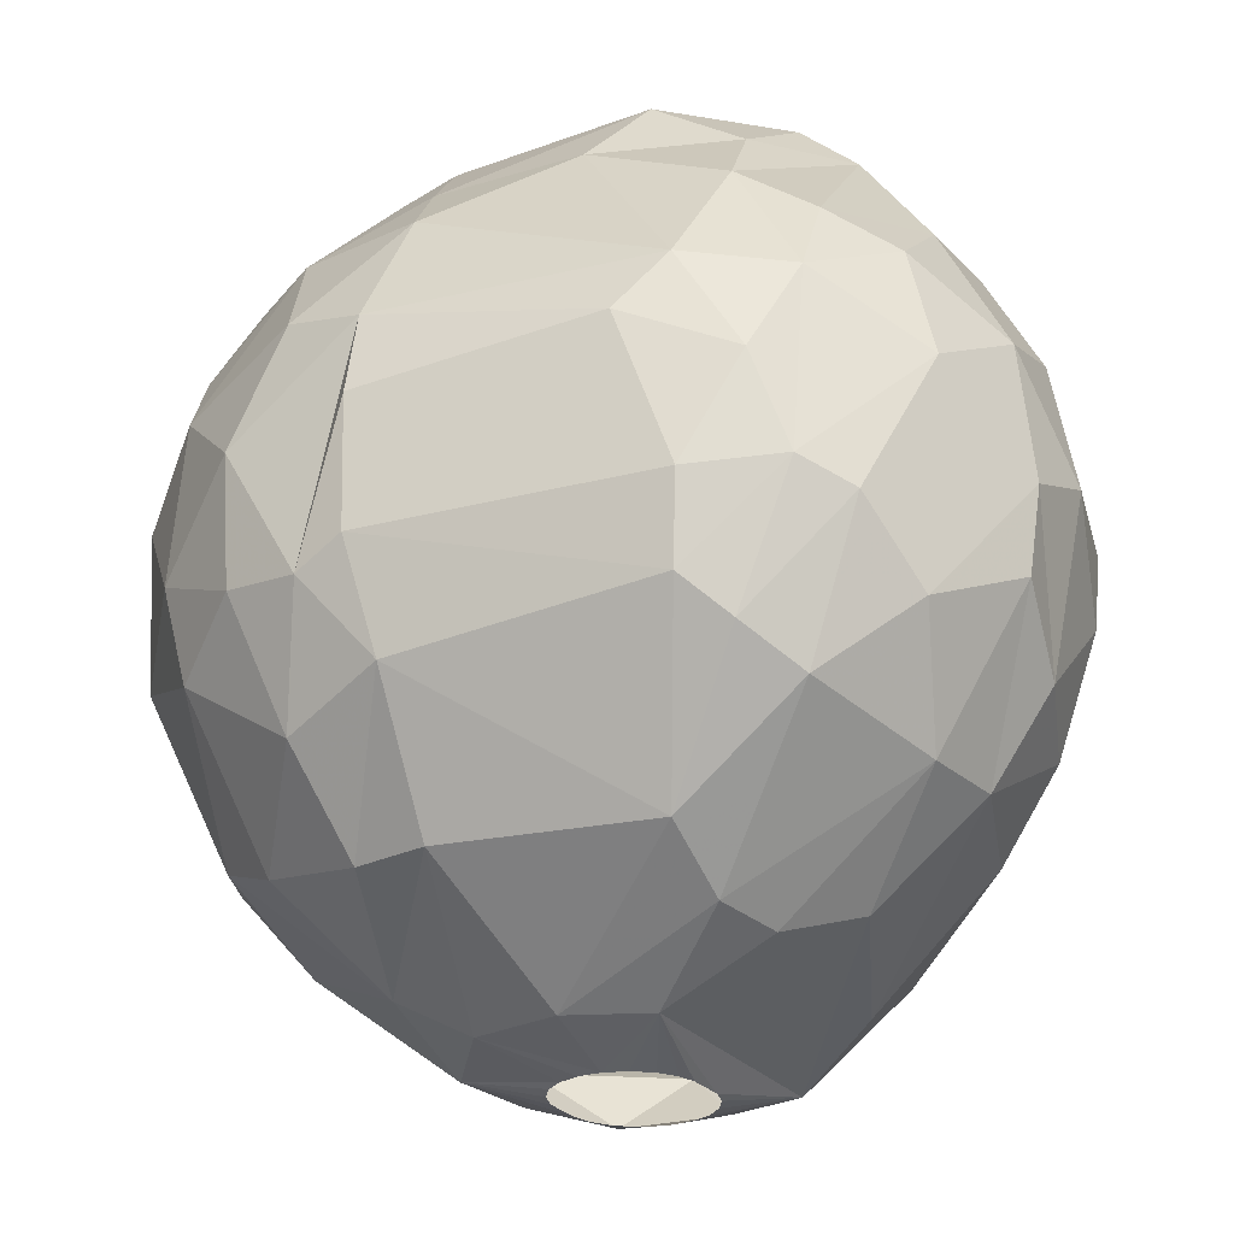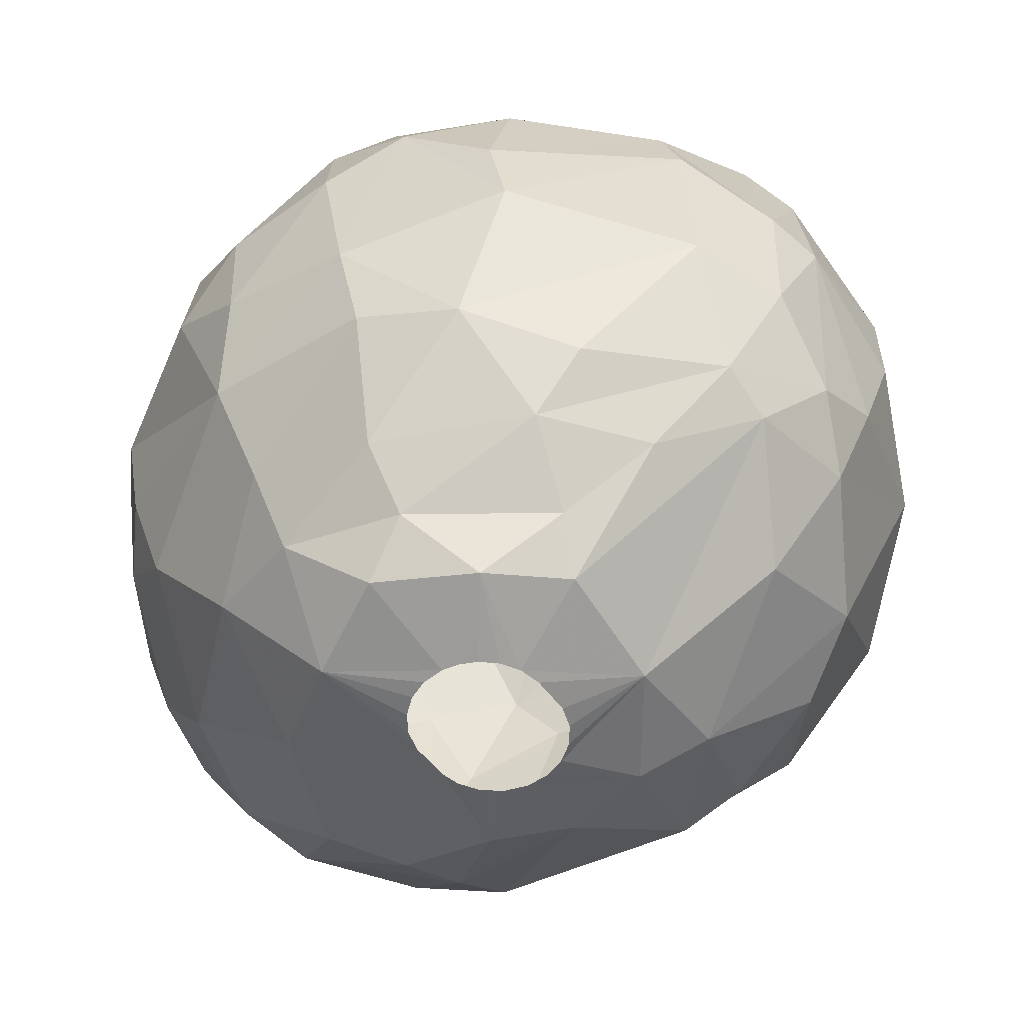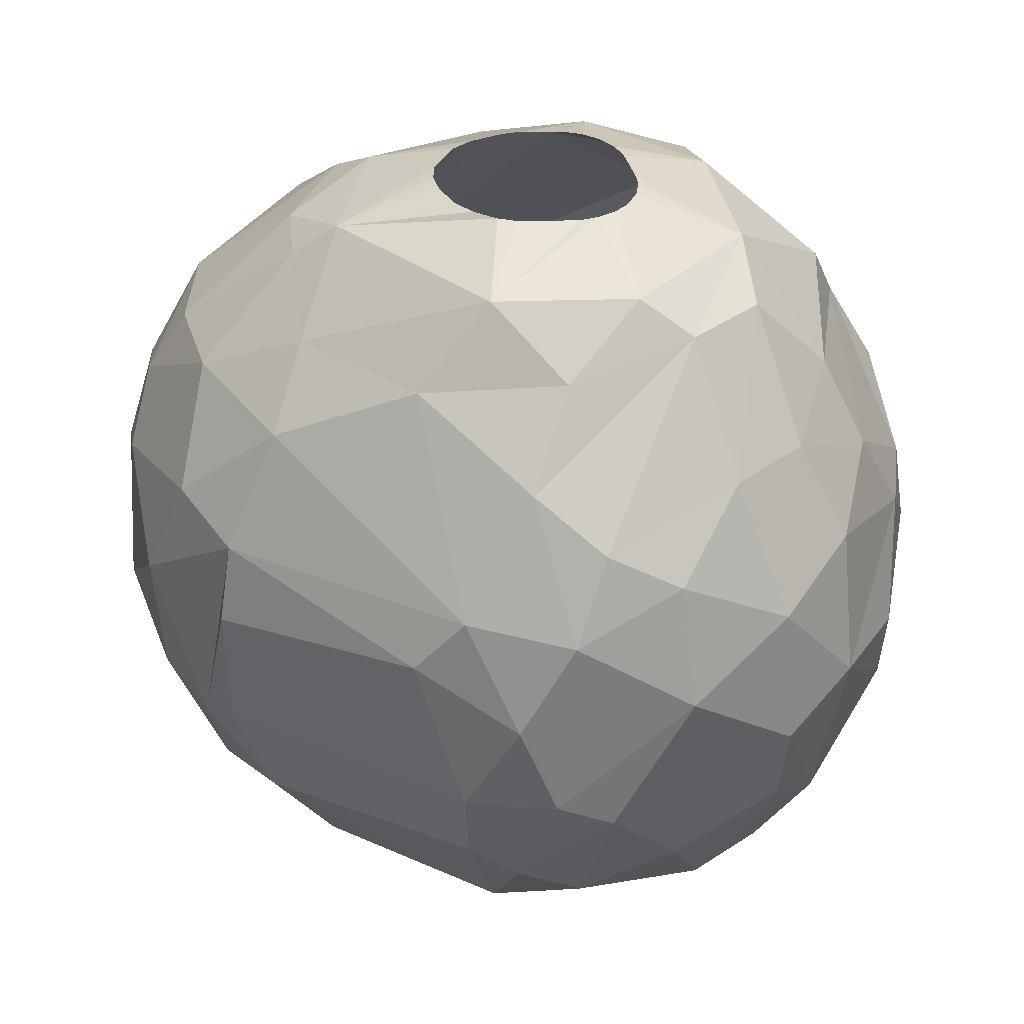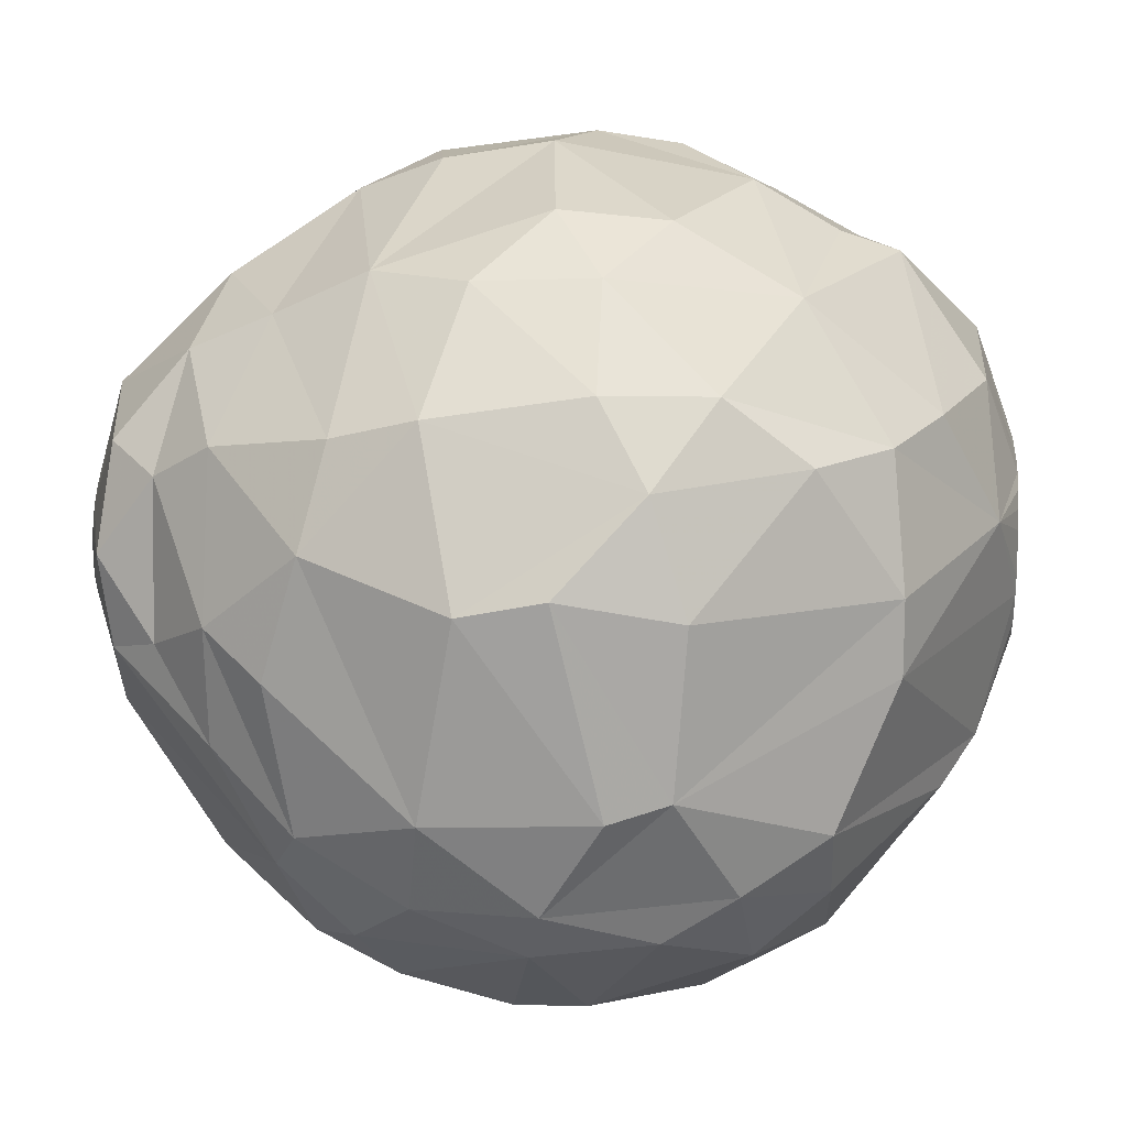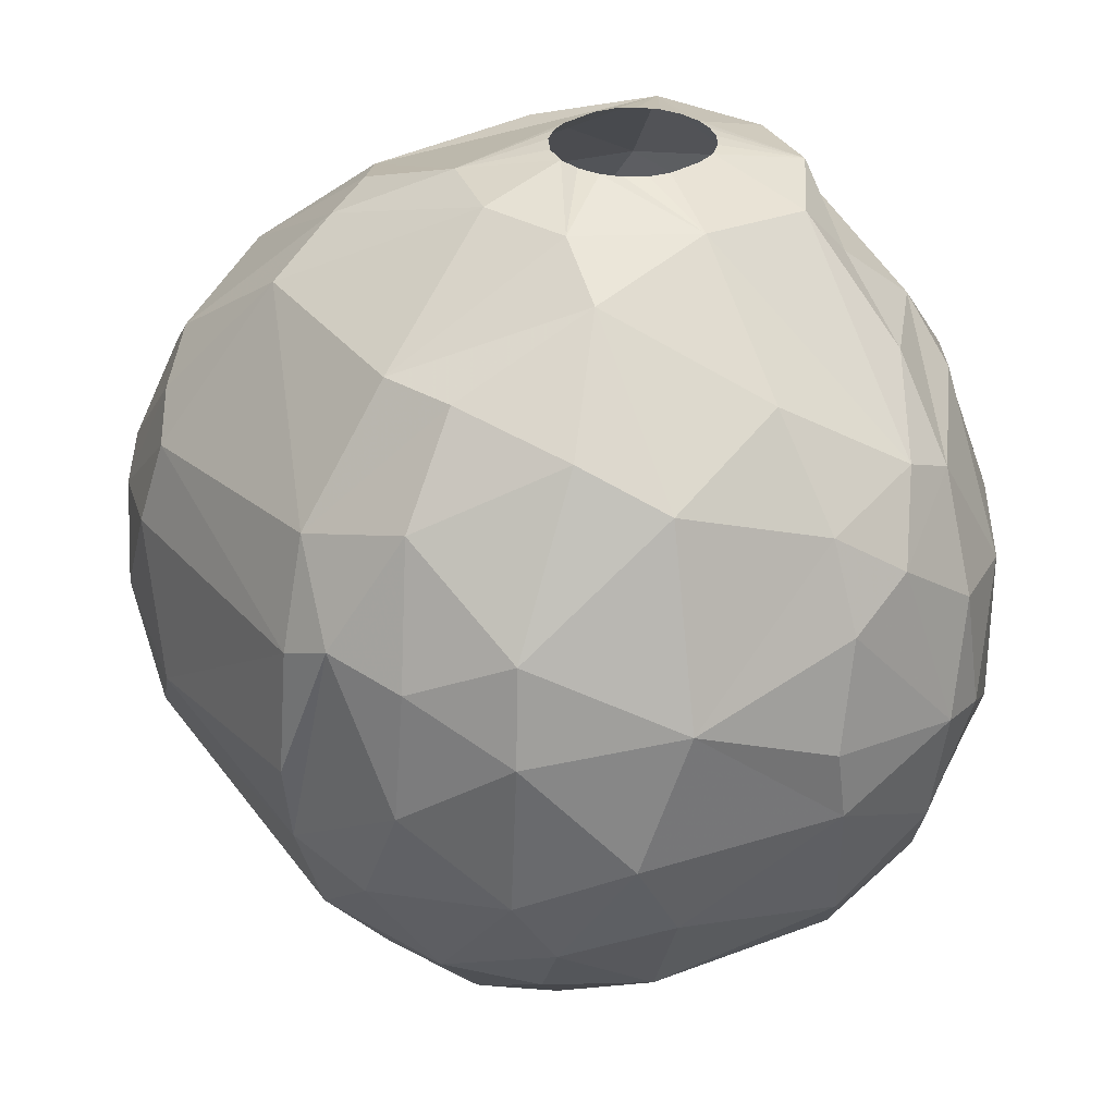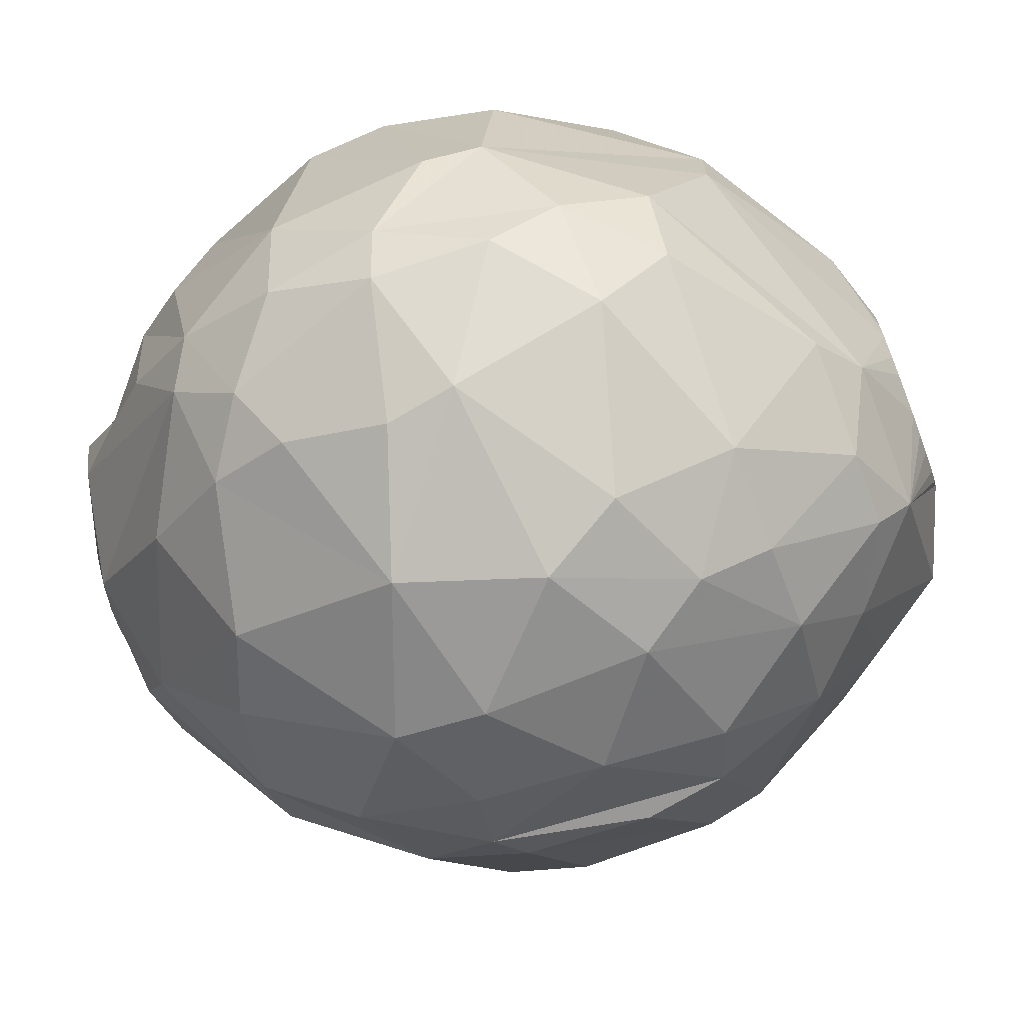
<metadata>
{"format":"obj","ext":"obj","renderer":"f3d","projection":"perspective","resolution":1024,"background":"white","views":[{"elev":-26.0,"azim":75.3,"up":"+Z"},{"elev":-55.0,"azim":-97.4,"up":"+Z"},{"elev":35.5,"azim":88.3,"up":"+Z"},{"elev":14.7,"azim":-86.0,"up":"+Y"},{"elev":-57.8,"azim":177.8,"up":"+Y"},{"elev":-69.6,"azim":-69.2,"up":"+Y"}]}
</metadata>
<code>
v 229.5 221.8 340.2
v 229.5 221.3 338.1
v 229.7 216.6 341.4
v 229.9 216.4 337.2
v 230 217.1 342.9
v 230 221.2 343.2
v 230.4 214.1 339.9
v 230.4 223.9 342.3
v 230.9 214.1 336.9
v 231 222.3 334.5
v 231.2 219.3 333.6
v 231.2 212.9 339.6
v 231.4 225.3 337.2
v 231.4 213.2 342.6
v 231.4 225.9 341.1
v 231.5 214.3 344.4
v 231.6 215.5 334.2
v 231.9 224.8 335.1
v 232.2 225.8 343.8
v 232.2 220.2 332.1
v 232.3 224.2 345.9
v 232.3 215.6 346.5
v 232.6 214.5 333.6
v 232.7 212.7 335.4
v 232.7 217.3 332.1
v 233.2 219.1 348
v 233.2 221 348
v 233.4 213.8 346.5
v 233.5 212.1 344.7
v 233.6 224.2 332.1
v 233.7 228.1 341.1
v 233.7 228 338.1
v 233.8 210.6 340.8
v 233.9 211.3 336.3
v 234 219.3 330.6
v 234.1 210.4 339
v 234.1 224.2 347.7
v 234.5 212.1 334.2
v 234.5 223.2 330.6
v 234.9 221.2 329.1
v 235 228 335.7
v 235 218.9 329.4
v 235.3 227.5 345.6
v 235.7 229.4 339.9
v 235.7 226.9 333.3
v 235.8 223.8 329.4
v 235.8 213.7 331.8
v 235.8 229.1 342.6
v 236 224.6 348.9
v 236.3 225.9 331.2
v 237.1 220.5 328.5
v 237.1 221 328.5
v 237.2 219.9 328.5
v 237.2 221.4 328.5
v 237.3 215.1 349.2
v 237.4 221.8 350.4
v 237.5 221.8 328.5
v 237.5 216.9 329.1
v 237.5 209.3 337.8
v 237.5 209.7 343.5
v 237.6 219.5 328.5
v 237.9 211.2 346.5
v 237.9 222.2 328.5
v 238.2 211.3 333.3
v 238.3 218.8 328.5
v 238.4 224.7 329.1
v 238.4 222.4 328.5
v 238.6 209 341.4
v 238.7 216 350.1
v 238.8 227.3 331.8
v 238.8 218.5 328.5
v 239 222.5 328.5
v 239.1 220 351
v 239.1 221.1 351
v 239.2 224.9 350.1
v 239.2 219.5 351
v 239.3 221.6 351
v 239.4 218.5 328.5
v 239.5 222.4 328.5
v 239.6 222.1 351
v 239.6 218.7 351
v 239.6 230.5 339.6
v 239.6 230.1 336.9
v 239.7 229.6 344.4
v 239.7 228.4 346.5
v 239.9 218.6 328.5
v 240 218.2 351
v 240 222.4 351
v 240 214.8 330
v 240 222.2 328.5
v 240 229.2 334.8
v 240.1 213.9 349.2
v 240.3 209.9 344.7
v 240.4 211.9 332.4
v 240.4 218.9 328.5
v 240.5 227.8 348
v 240.5 222.6 351
v 240.6 211 346.5
v 240.7 216.5 329.1
v 240.7 221.4 328.5
v 240.8 219.3 328.5
v 240.9 217.8 351
v 241 221 328.5
v 241.1 219.9 328.5
v 241.1 220.5 328.5
v 241.4 209.4 342.9
v 241.4 209.1 338.7
v 241.5 209.7 336.3
v 241.5 225.3 330
v 241.6 217.7 351
v 241.6 222.8 351
v 241.7 230 336.6
v 241.8 230.2 342.6
v 241.8 230.5 340.5
v 242 222.9 351
v 242.1 214.1 349.2
v 242.2 217.9 351
v 242.4 215.2 350.1
v 242.6 222.8 351
v 242.6 217.9 329.1
v 242.9 218.2 351
v 243.1 211.7 346.5
v 243.1 222.6 351
v 243.1 225.5 350.1
v 243.1 213.3 331.8
v 243.3 219.9 329.1
v 243.4 218.7 351
v 243.5 222.2 351
v 243.6 227.7 333
v 243.7 219.3 351
v 243.7 221.8 351
v 243.9 221.3 351
v 243.9 219.8 351
v 244 210.1 337.5
v 244.1 211.6 334.2
v 244.1 209.9 340.8
v 244.1 229.8 342.6
v 244.3 227.6 347.1
v 244.5 214.3 348
v 244.7 214.5 331.8
v 244.9 211.1 343.8
v 244.9 228.7 345
v 245 228.7 335.1
v 245 225.7 349.2
v 245.4 224 330.9
v 245.5 221.9 330.3
v 245.8 229.5 338.1
v 245.8 211.3 337.2
v 245.8 229.6 339.9
v 246 213.6 346.2
v 246.2 222.7 350.1
v 246.2 219.1 350.1
v 246.2 220.4 330.6
v 246.5 213 335.1
v 246.5 224 349.2
v 246.7 212.3 343.2
v 246.8 212.1 337.8
v 246.9 226.8 346.2
v 246.9 212 341.1
v 246.9 226.2 333.3
v 247 217.2 348
v 247.4 228 343.8
v 247.6 219 331.8
v 247.7 227.6 335.7
v 247.7 220.9 348.6
v 248.3 228.2 340.2
v 248.4 224.5 333.3
v 248.5 225 346.2
v 249.3 220 346.5
v 249.6 226.3 342.9
v 249.6 226.4 337.2
v 249.9 226.6 339.3
v 249.9 221.3 334.2
v 250.2 221.8 345.3
v 250.2 217 342
v 250.3 219.6 335.1
v 250.3 218.3 336
v 250.3 223.6 344.4
v 250.4 218.3 343.5
v 250.5 223.7 336
v 250.8 218.2 338.1
v 251.1 221 343.2
v 251.1 223.9 341.4
v 251.4 222 337.8
v 251.4 219.6 340.8
v 251.5 220.6 338.4
g foo
f 144 168 158
f 139 150 161
f 139 122 150
f 55 28 62
f 143 160 129
f 38 47 64
f 50 39 30
f 163 120 153
f 140 120 163
f 39 46 40
f 50 66 46
f 70 66 50
f 145 66 109
f 145 126 66
f 76 26 69
f 146 126 145
f 120 126 153
f 140 99 120
f 89 58 99
f 146 153 126
f 35 40 42
f 50 46 39
f 70 109 66
f 39 40 35
f 140 89 99
f 23 58 47
f 23 42 58
f 25 42 23
f 25 35 42
f 125 89 140
f 47 58 89
f 20 39 35
f 30 39 20
f 129 109 70
f 167 146 145
f 153 146 167
f 20 35 25
f 94 89 125
f 160 109 129
f 160 145 109
f 173 153 167
f 163 153 173
f 94 125 135
f 10 30 20
f 45 50 30
f 160 167 145
f 47 89 64
f 10 20 11
f 45 70 50
f 129 70 91
f 176 163 173
f 125 140 154
f 64 89 94
f 91 70 45
f 154 140 163
f 17 25 23
f 17 20 25
f 11 20 17
f 18 30 10
f 45 30 18
f 135 125 154
f 108 94 135
f 64 94 108
f 38 23 47
f 41 45 18
f 41 91 45
f 164 160 143
f 112 129 91
f 143 129 112
f 171 160 164
f 171 167 160
f 177 163 176
f 177 154 163
f 24 23 38
f 17 23 24
f 180 167 171
f 180 173 167
f 108 135 134
f 38 64 59
f 83 91 41
f 59 64 108
f 147 143 112
f 184 173 180
f 184 176 173
f 148 135 154
f 148 134 135
f 9 17 24
f 4 17 9
f 4 11 17
f 4 10 11
f 13 18 10
f 13 41 18
f 34 38 59
f 24 38 34
f 112 91 83
f 147 164 143
f 186 176 184
f 186 177 176
f 157 154 177
f 12 9 24
f 2 10 4
f 13 10 2
f 32 41 13
f 157 177 181
f 157 148 154
f 12 24 34
f 181 177 186
f 59 108 107
f 82 83 41
f 107 108 134
f 36 34 59
f 36 12 34
f 7 9 12
f 4 9 7
f 15 32 13
f 44 41 32
f 82 41 44
f 172 171 164
f 172 180 171
f 114 112 83
f 114 147 112
f 166 164 147
f 166 172 164
f 82 114 83
f 183 184 180
f 3 2 4
f 149 147 114
f 183 180 172
f 1 2 3
f 166 147 149
f 136 107 134
f 68 59 107
f 159 148 157
f 136 134 148
f 3 4 7
f 8 2 1
f 8 13 2
f 8 15 13
f 31 32 15
f 183 186 184
f 175 157 181
f 33 59 68
f 33 36 59
f 31 44 32
f 185 181 186
f 33 12 36
f 159 157 175
f 106 107 136
f 68 107 106
f 14 7 12
f 170 172 166
f 48 82 44
f 137 149 114
f 182 186 183
f 175 181 185
f 156 148 159
f 156 136 148
f 5 1 3
f 31 48 44
f 113 137 114
f 137 166 149
f 185 186 182
f 60 33 68
f 14 12 33
f 84 82 48
f 84 114 82
f 113 114 84
f 106 136 141
f 6 1 5
f 5 3 7
f 19 15 8
f 19 31 15
f 170 183 172
f 178 183 170
f 179 185 182
f 179 175 185
f 141 136 156
f 14 33 29
f 6 8 1
f 178 182 183
f 16 7 14
f 162 137 142
f 162 166 137
f 162 170 166
f 156 159 175
f 93 68 106
f 16 5 7
f 29 33 60
f 142 137 113
f 179 156 175
f 21 19 8
f 43 31 19
f 43 48 31
f 60 68 93
f 141 156 150
f 16 14 29
f 158 162 142
f 169 182 174
f 169 179 182
f 122 106 141
f 28 16 29
f 22 5 16
f 150 156 179
f 21 8 6
f 168 178 170
f 174 182 178
f 93 106 122
f 62 60 93
f 37 19 21
f 43 19 37
f 43 84 48
f 62 29 60
f 22 16 28
f 85 113 84
f 85 142 113
f 168 162 158
f 168 170 162
f 174 178 168
f 122 141 150
f 98 93 122
f 62 93 98
f 21 6 27
f 85 84 43
f 138 142 85
f 27 6 5
f 158 142 138
f 161 179 169
f 161 150 179
f 26 5 22
f 26 27 5
f 155 174 168
f 28 29 62
f 96 85 43
f 138 85 96
f 155 168 144
f 116 122 139
f 98 122 116
f 22 28 55
f 49 43 37
f 96 43 49
f 144 158 138
f 155 169 174
f 165 169 155
f 161 169 165
f 92 62 98
f 37 21 27
f 92 98 116
f 161 165 152
f 56 27 26
f 56 37 27
f 56 49 37
f 75 96 49
f 124 96 75
f 124 138 96
f 55 62 92
f 69 22 55
f 69 26 22
f 124 144 138
f 152 165 151
f 152 139 161
f 151 165 155
f 118 116 139
f 118 92 116
f 69 92 118
f 69 55 92
f 56 26 76
f 75 49 56
f 124 155 144
f 151 155 124
f 118 139 152
f 53 61 58
f 40 51 53
f 40 52 51
f 40 54 52
f 57 54 40
f 66 63 57
f 66 67 63
f 72 67 66
f 66 79 72
f 66 90 79
f 126 90 66
f 126 100 90
f 126 103 100
f 126 105 103
f 126 104 105
f 101 104 126
f 99 95 101
f 99 86 95
f 58 86 99
f 58 78 86
f 58 71 78
f 58 65 71
f 58 61 65
f 42 53 58
f 40 53 42
f 46 57 40
f 46 66 57
f 120 101 126
f 120 99 101
f 81 69 87
f 81 76 69
f 73 56 76
f 74 56 73
f 77 56 74
f 80 56 77
f 80 88 56
f 111 124 97
f 115 124 111
f 119 124 115
f 123 124 119
f 123 128 124
f 132 152 131
f 133 152 132
f 133 130 152
f 127 118 130
f 121 118 127
f 117 118 121
f 110 118 117
f 110 102 118
f 87 69 102
f 88 75 56
f 97 75 88
f 97 124 75
f 128 151 124
f 131 151 128
f 131 152 151
f 118 152 130
f 102 69 118
g

</code>
